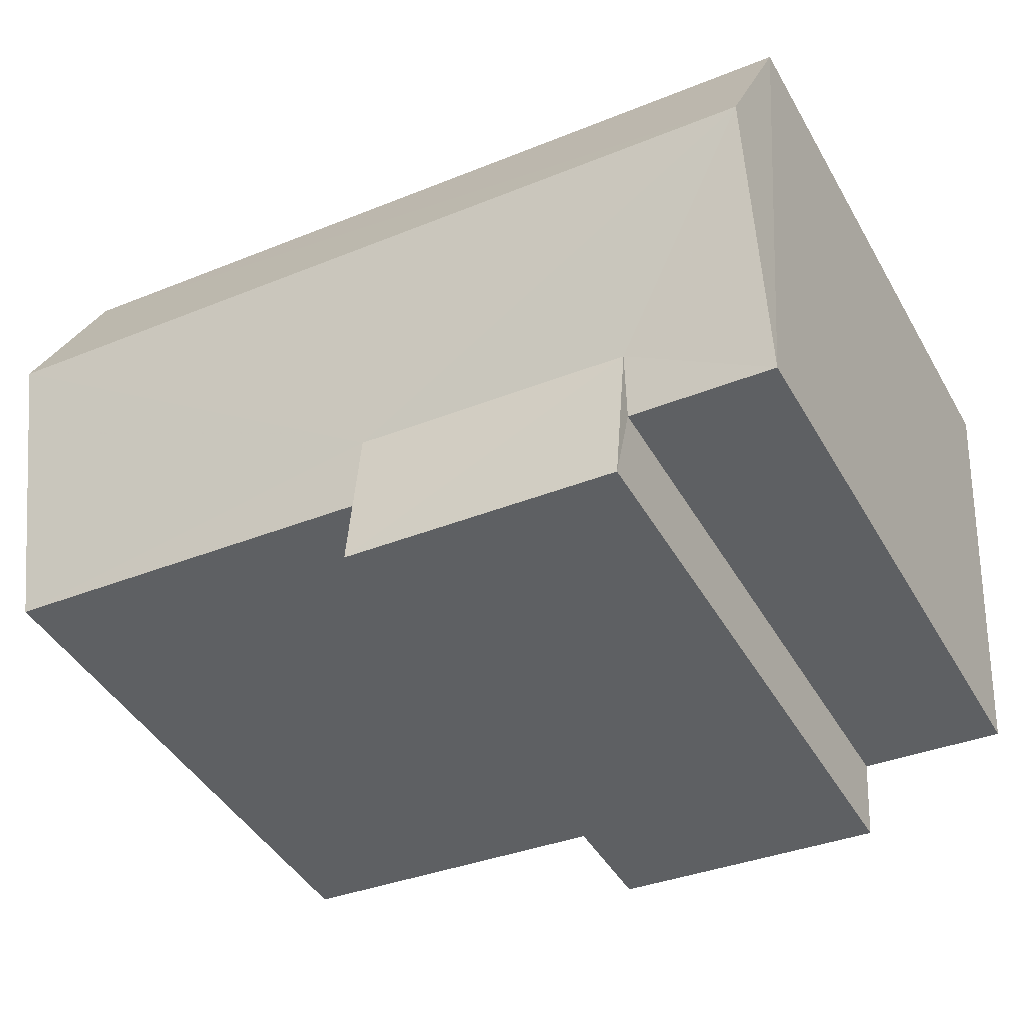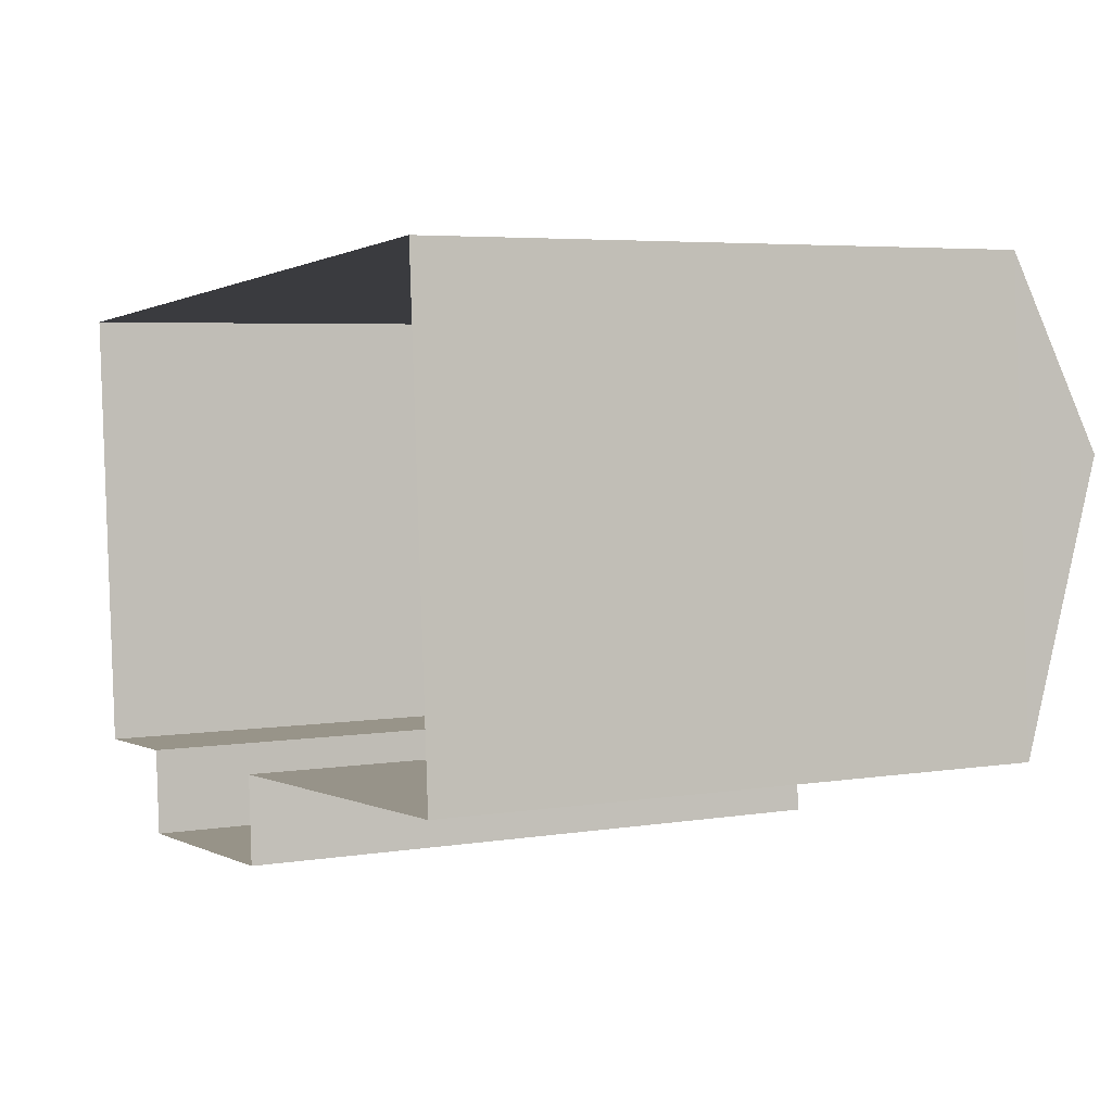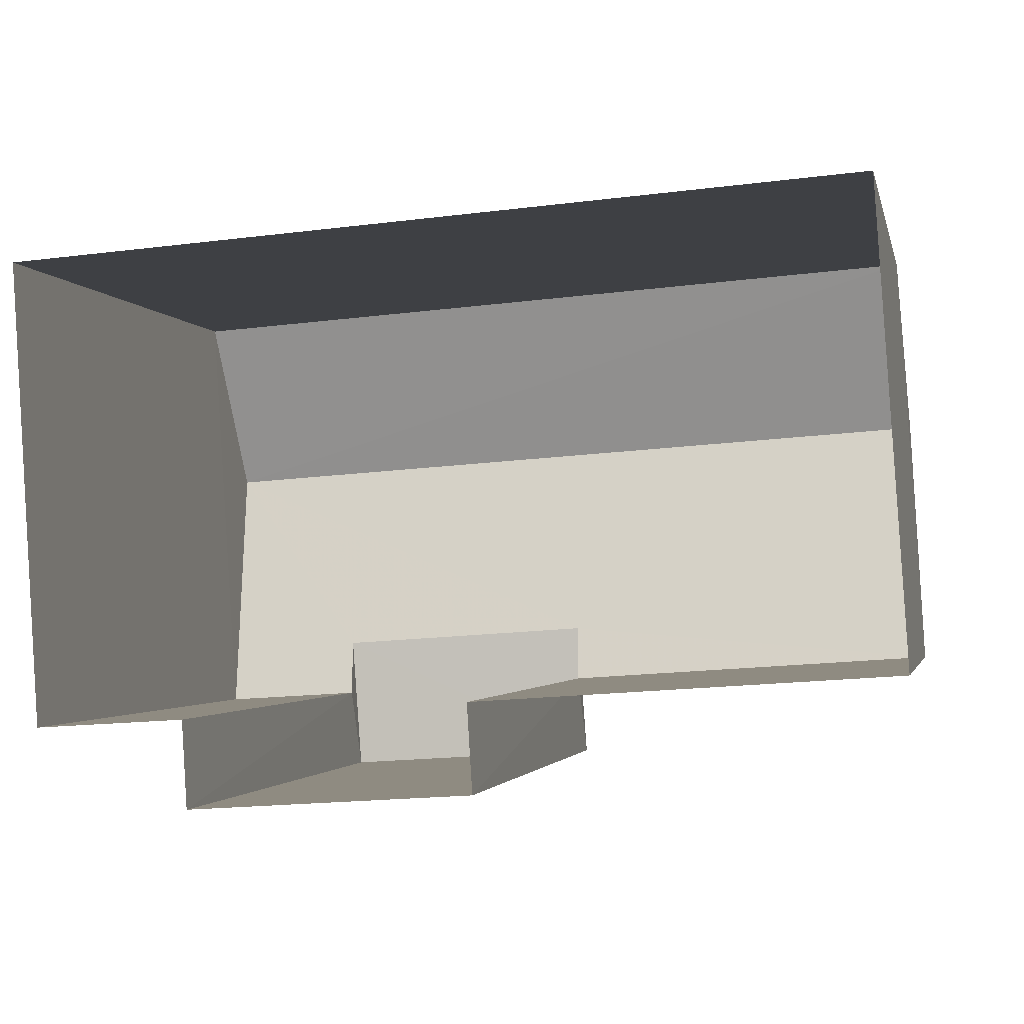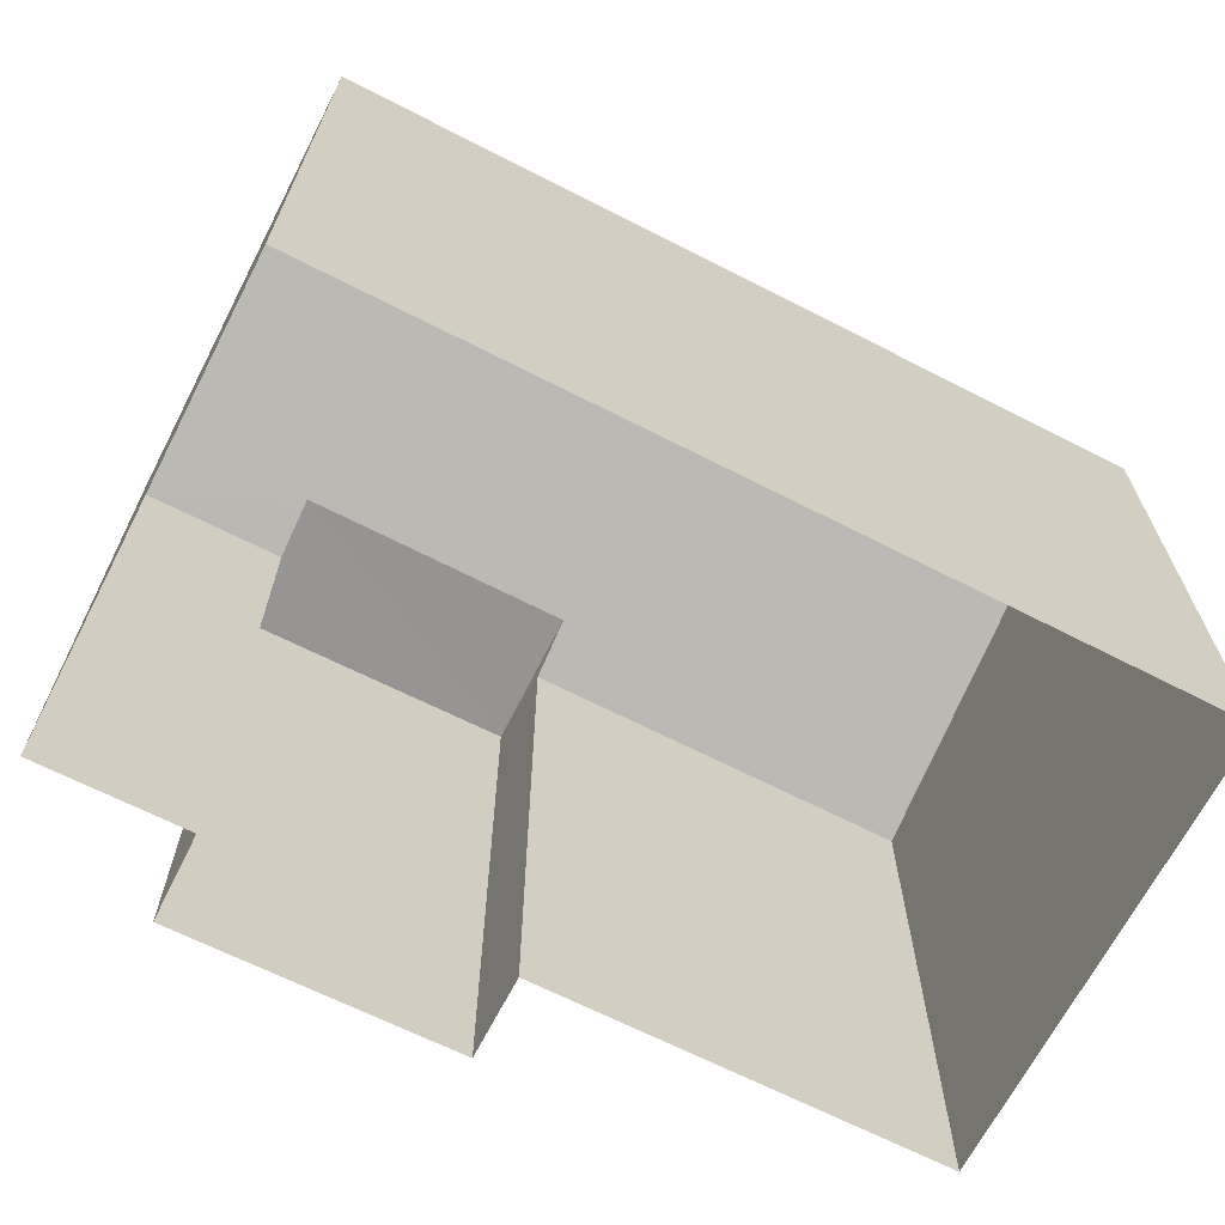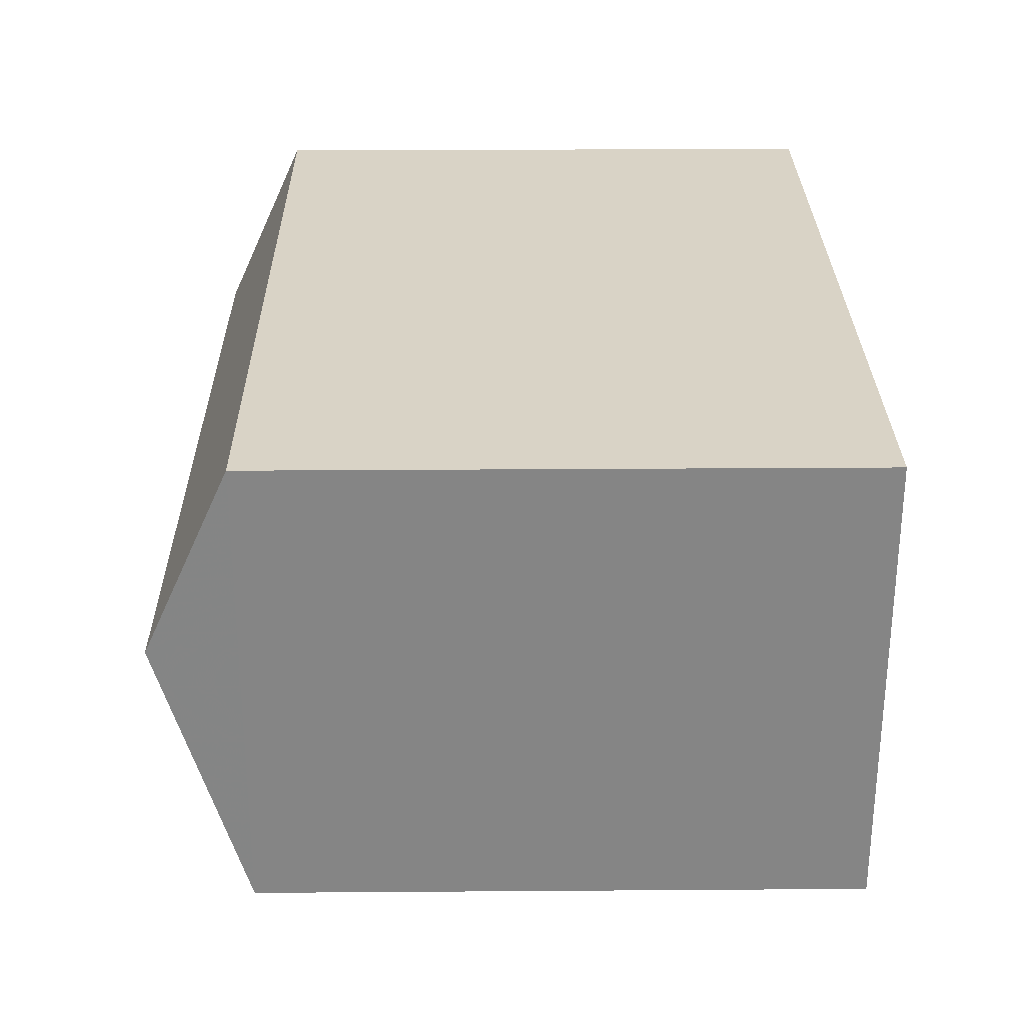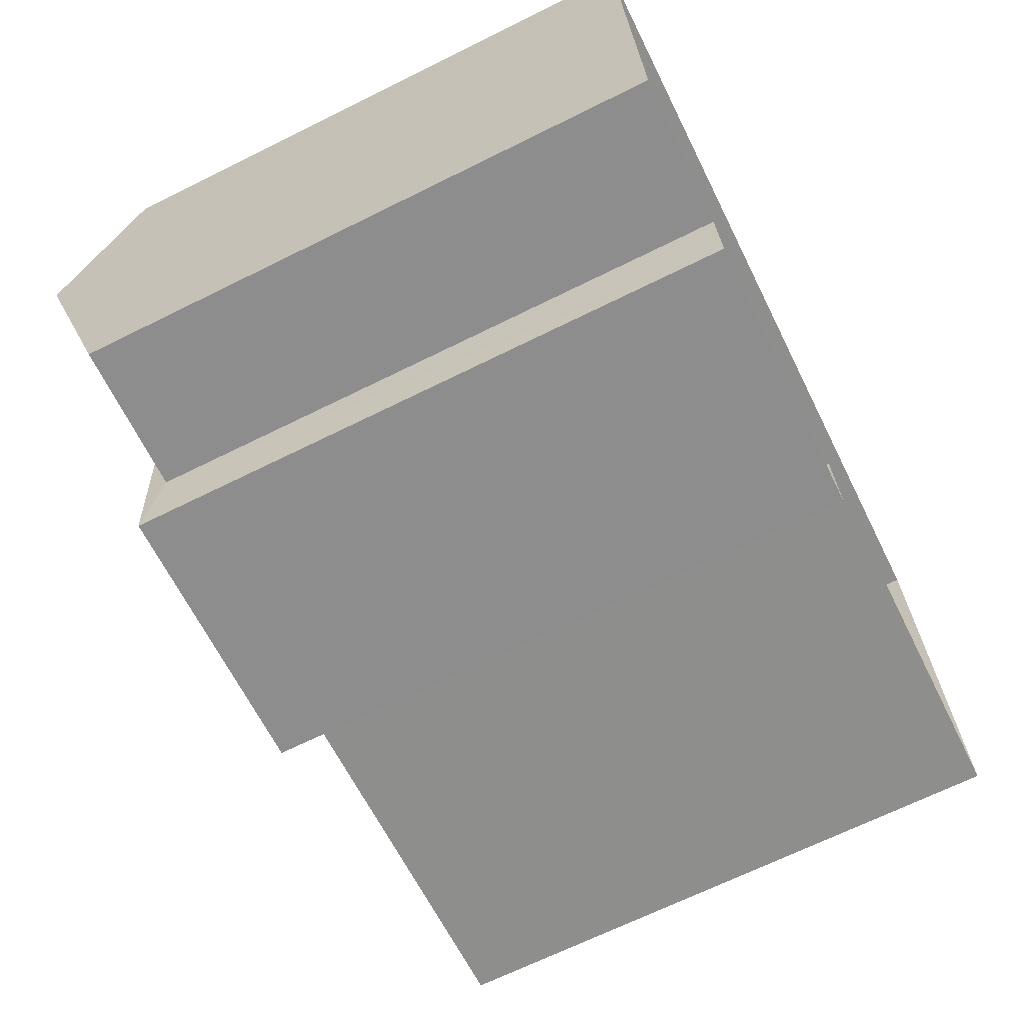
<metadata>
{"format":"obj","ext":"obj","renderer":"f3d","projection":"perspective","resolution":1024,"background":"white","views":[{"elev":-44.2,"azim":28.0,"up":"+Y"},{"elev":4.8,"azim":-117.2,"up":"+Y"},{"elev":-2.1,"azim":-168.1,"up":"+Y"},{"elev":-67.4,"azim":149.0,"up":"+Z"},{"elev":24.4,"azim":89.3,"up":"+Y"},{"elev":-68.2,"azim":116.3,"up":"+Y"}]}
</metadata>
<code>
v -3.733e+05 -1.041e+05 27.35
v -3.733e+05 -1.041e+05 27.35
v -3.733e+05 -1.041e+05 27.35
v -3.733e+05 -1.041e+05 27.35
v -3.733e+05 -1.041e+05 27.35
v -3.733e+05 -1.041e+05 27.35
v -3.733e+05 -1.041e+05 27.35
v -3.733e+05 -1.041e+05 27.35
v -3.733e+05 -1.041e+05 34.72
v -3.733e+05 -1.041e+05 33.8
v -3.733e+05 -1.041e+05 34.72
v -3.733e+05 -1.041e+05 33.8
v -3.733e+05 -1.041e+05 34
v -3.733e+05 -1.041e+05 34
v -3.733e+05 -1.041e+05 34
v -3.733e+05 -1.041e+05 34
v -3.733e+05 -1.041e+05 33.8
v -3.733e+05 -1.041e+05 33.8
v -3.733e+05 -1.041e+05 33.8
v -3.733e+05 -1.041e+05 33.8
f 1 2 3
f 4 3 5
f 6 4 5
f 2 7 8
f 5 2 8
f 3 2 5
f 9 10 11
f 9 12 10
f 13 14 15
f 13 16 14
f 17 18 16
f 19 20 13
f 16 13 9
f 17 16 11
f 13 20 9
f 16 9 11
f 5 17 6
f 5 18 17
f 1 3 20
f 20 12 9
f 20 3 12
f 4 6 10
f 10 17 11
f 10 6 17
f 18 8 14
f 14 16 18
f 5 8 18
f 2 1 20
f 19 2 20
f 10 3 4
f 10 12 3
f 7 19 15
f 15 19 13
f 2 19 7
f 14 8 7
f 15 14 7

</code>
